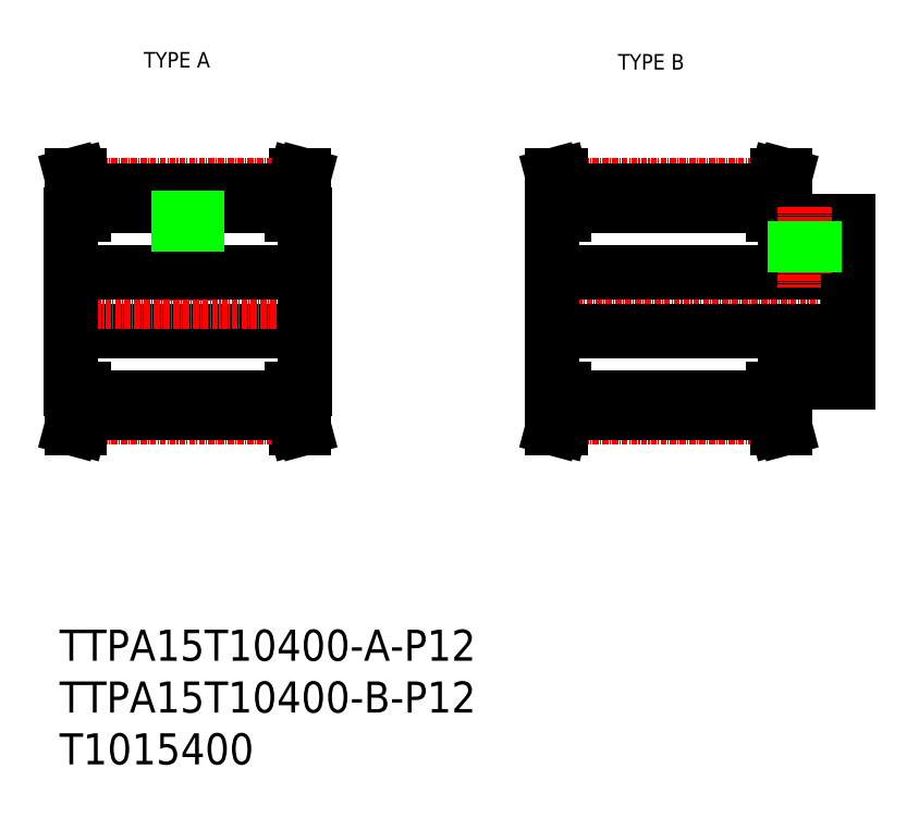
<metadata>
{"format":"dxf","ext":"dxf","renderer":"ezdxf+matplotlib","layout":"modelspace","background":"white","min_lineweight":24,"dpi":150}
</metadata>
<code>
0
SECTION
2
ENTITIES
0
TEXT
8
0
10
-265.2
20
86.17
30
0
40
3.2
1
TYPE A
0
TEXT
8
0
10
-167.6
20
85.74
30
0
40
3.2
1
TYPE B
0
LINE
8
CENTER
10
-184.1
20
37.97
30
0
11
-117.1
21
37.97
31
0
0
LINE
8
0
10
-181.1
20
43.97
30
0
11
-120.1
21
43.97
31
0
0
LINE
8
0
10
-133.1
20
54.47
30
0
11
-120.1
21
54.47
31
0
0
LINE
8
0
10
-133.1
20
21.47
30
0
11
-120.1
21
21.47
31
0
0
LINE
8
0
10
-181.1
20
31.97
30
0
11
-120.1
21
31.97
31
0
0
LINE
8
CENTER
10
-256.2
20
61.85
30
0
11
-256.2
21
37.97
31
0
0
LINE
8
0
10
-232.2
20
37.97
30
0
11
-232.2
21
55.97
31
0
0
LINE
8
0
10
-280.2
20
37.97
30
0
11
-280.2
21
55.97
31
0
0
LINE
8
0
10
-181.1
20
37.97
30
0
11
-181.1
21
55.97
31
0
0
LINE
8
0
10
-232.2
20
19.97
30
0
11
-234.7
21
19.97
31
0
0
LINE
8
0
10
-280.2
20
31.97
30
0
11
-232.2
21
31.97
31
0
0
LINE
8
0
10
-233.1
20
15.23
30
0
11
-232.2
21
11.97
31
0
0
LINE
8
0
10
-233.9
20
11.97
30
0
11
-232.2
21
11.97
31
0
0
LINE
8
CENTER
10
-277.9
20
14.1
30
0
11
-234.4
21
14.1
31
0
0
LINE
8
CENTER
10
-283.2
20
37.97
30
0
11
-229.2
21
37.97
31
0
0
LINE
8
0
10
-277.7
20
19.97
30
0
11
-277.7
21
15.02
31
0
0
LINE
8
0
10
-279.3
20
19.97
30
0
11
-279.3
21
15.23
31
0
0
LINE
8
0
10
-233.1
20
19.97
30
0
11
-233.1
21
15.23
31
0
0
LINE
8
0
10
-234.7
20
19.97
30
0
11
-234.7
21
15.02
31
0
0
LINE
8
0
10
-277.7
20
18.22
30
0
11
-234.7
21
18.22
31
0
0
LINE
8
0
10
-277.7
20
15.02
30
0
11
-234.7
21
15.02
31
0
0
LINE
8
0
10
-279.3
20
15.23
30
0
11
-280.1
21
11.97
31
0
0
LINE
8
0
10
-277.7
20
15.02
30
0
11
-278.5
21
11.97
31
0
0
LINE
8
0
10
-278.5
20
11.97
30
0
11
-280.1
21
11.97
31
0
0
LINE
8
0
10
-234.7
20
15.02
30
0
11
-233.9
21
11.97
31
0
0
LINE
8
0
10
-280.2
20
37.97
30
0
11
-280.2
21
19.97
31
0
0
LINE
8
0
10
-280.2
20
19.97
30
0
11
-277.7
21
19.97
31
0
0
LINE
8
0
10
-181.1
20
19.97
30
0
11
-178.6
21
19.97
31
0
0
LINE
8
CENTER
10
-178.9
20
14.1
30
0
11
-135.4
21
14.1
31
0
0
LINE
8
0
10
-178.6
20
15.02
30
0
11
-179.4
21
11.97
31
0
0
LINE
8
0
10
-180.2
20
19.97
30
0
11
-180.2
21
15.23
31
0
0
LINE
8
0
10
-180.2
20
15.23
30
0
11
-181.1
21
11.97
31
0
0
LINE
8
0
10
-179.4
20
11.97
30
0
11
-181.1
21
11.97
31
0
0
LINE
8
0
10
-232.2
20
37.97
30
0
11
-232.2
21
19.97
31
0
0
LINE
8
0
10
-181.1
20
37.97
30
0
11
-181.1
21
19.97
31
0
0
LINE
8
0
10
-135.6
20
19.97
30
0
11
-135.6
21
15.02
31
0
0
LINE
8
0
10
-134
20
19.97
30
0
11
-134
21
15.23
31
0
0
LINE
8
0
10
-178.6
20
19.97
30
0
11
-178.6
21
15.02
31
0
0
LINE
8
0
10
-178.6
20
18.22
30
0
11
-135.6
21
18.22
31
0
0
LINE
8
0
10
-178.6
20
15.02
30
0
11
-135.6
21
15.02
31
0
0
LINE
8
0
10
-135.6
20
15.02
30
0
11
-134.8
21
11.97
31
0
0
LINE
8
0
10
-134
20
15.23
30
0
11
-133.1
21
11.97
31
0
0
LINE
8
0
10
-134.8
20
11.97
30
0
11
-133.1
21
11.97
31
0
0
LINE
8
0
10
-133.1
20
19.97
30
0
11
-135.6
21
19.97
31
0
0
LINE
8
0
10
-133.1
20
21.47
30
0
11
-133.1
21
19.97
31
0
0
LINE
8
0
10
-233.9
20
63.97
30
0
11
-232.2
21
63.97
31
0
0
LINE
8
0
10
-232.2
20
55.97
30
0
11
-234.7
21
55.97
31
0
0
LINE
8
CENTER
10
-277.9
20
61.85
30
0
11
-234.4
21
61.85
31
0
0
LINE
8
0
10
-233.1
20
60.71
30
0
11
-232.2
21
63.97
31
0
0
LINE
8
0
10
-280.2
20
43.97
30
0
11
-232.2
21
43.97
31
0
0
LINE
8
0
10
-277.7
20
57.72
30
0
11
-234.7
21
57.72
31
0
0
LINE
8
0
10
-277.7
20
60.92
30
0
11
-234.7
21
60.92
31
0
0
LINE
8
0
10
-257.8
20
60.92
30
0
11
-257.8
21
43.97
31
0
0
LINE
8
0
10
-258.2
20
60.92
30
0
11
-258.2
21
43.97
31
0
0
LINE
8
0
10
-277.7
20
55.97
30
0
11
-277.7
21
60.92
31
0
0
LINE
8
0
10
-279.3
20
55.97
30
0
11
-279.3
21
60.71
31
0
0
LINE
8
0
10
-280.2
20
55.97
30
0
11
-277.7
21
55.97
31
0
0
LINE
8
0
10
-278.5
20
63.97
30
0
11
-280.1
21
63.97
31
0
0
LINE
8
0
10
-279.3
20
60.71
30
0
11
-280.1
21
63.97
31
0
0
LINE
8
0
10
-277.7
20
60.92
30
0
11
-278.5
21
63.97
31
0
0
LINE
8
0
10
-254.2
20
60.92
30
0
11
-254.2
21
43.97
31
0
0
LINE
8
0
10
-254.6
20
60.92
30
0
11
-254.6
21
43.97
31
0
0
LINE
8
0
10
-234.7
20
55.97
30
0
11
-234.7
21
60.92
31
0
0
LINE
8
0
10
-233.1
20
55.97
30
0
11
-233.1
21
60.71
31
0
0
LINE
8
0
10
-234.7
20
60.92
30
0
11
-233.9
21
63.97
31
0
0
LINE
8
0
10
-181.1
20
55.97
30
0
11
-178.6
21
55.97
31
0
0
LINE
8
CENTER
10
-178.9
20
61.85
30
0
11
-135.4
21
61.85
31
0
0
LINE
8
0
10
-178.6
20
60.92
30
0
11
-179.4
21
63.97
31
0
0
LINE
8
0
10
-180.2
20
55.97
30
0
11
-180.2
21
60.71
31
0
0
LINE
8
0
10
-179.4
20
63.97
30
0
11
-181.1
21
63.97
31
0
0
LINE
8
0
10
-180.2
20
60.71
30
0
11
-181.1
21
63.97
31
0
0
LINE
8
0
10
-178.6
20
60.92
30
0
11
-135.6
21
60.92
31
0
0
LINE
8
0
10
-178.6
20
57.72
30
0
11
-135.6
21
57.72
31
0
0
LINE
8
0
10
-178.6
20
55.97
30
0
11
-178.6
21
60.92
31
0
0
LINE
8
0
10
-133.1
20
54.47
30
0
11
-133.1
21
55.97
31
0
0
LINE
8
0
10
-134
20
55.97
30
0
11
-134
21
60.71
31
0
0
LINE
8
0
10
-135.6
20
55.97
30
0
11
-135.6
21
60.92
31
0
0
LINE
8
0
10
-133.1
20
55.97
30
0
11
-135.6
21
55.97
31
0
0
LINE
8
0
10
-134.8
20
63.97
30
0
11
-133.1
21
63.97
31
0
0
LINE
8
0
10
-135.6
20
60.92
30
0
11
-134.8
21
63.97
31
0
0
LINE
8
0
10
-134
20
60.71
30
0
11
-133.1
21
63.97
31
0
0
LINE
8
0
10
-120.1
20
54.47
30
0
11
-120.1
21
37.97
31
0
0
LINE
8
CENTER
10
-129.1
20
57.47
30
0
11
-129.1
21
40.97
31
0
0
LINE
8
0
10
-120.1
20
21.47
30
0
11
-120.1
21
37.97
31
0
0
LINE
8
0
10
-127.1
20
54.47
30
0
11
-127.1
21
43.97
31
0
0
LINE
8
0
10
-127.5
20
54.47
30
0
11
-127.5
21
43.97
31
0
0
LINE
8
0
10
-130.7
20
54.47
30
0
11
-130.7
21
43.97
31
0
0
LINE
8
0
10
-131.1
20
54.47
30
0
11
-131.1
21
43.97
31
0
0
INSERT
8
0
2
*U12
10
0
20
0
30
0
0
ENDSEC
0
EOF

</code>
